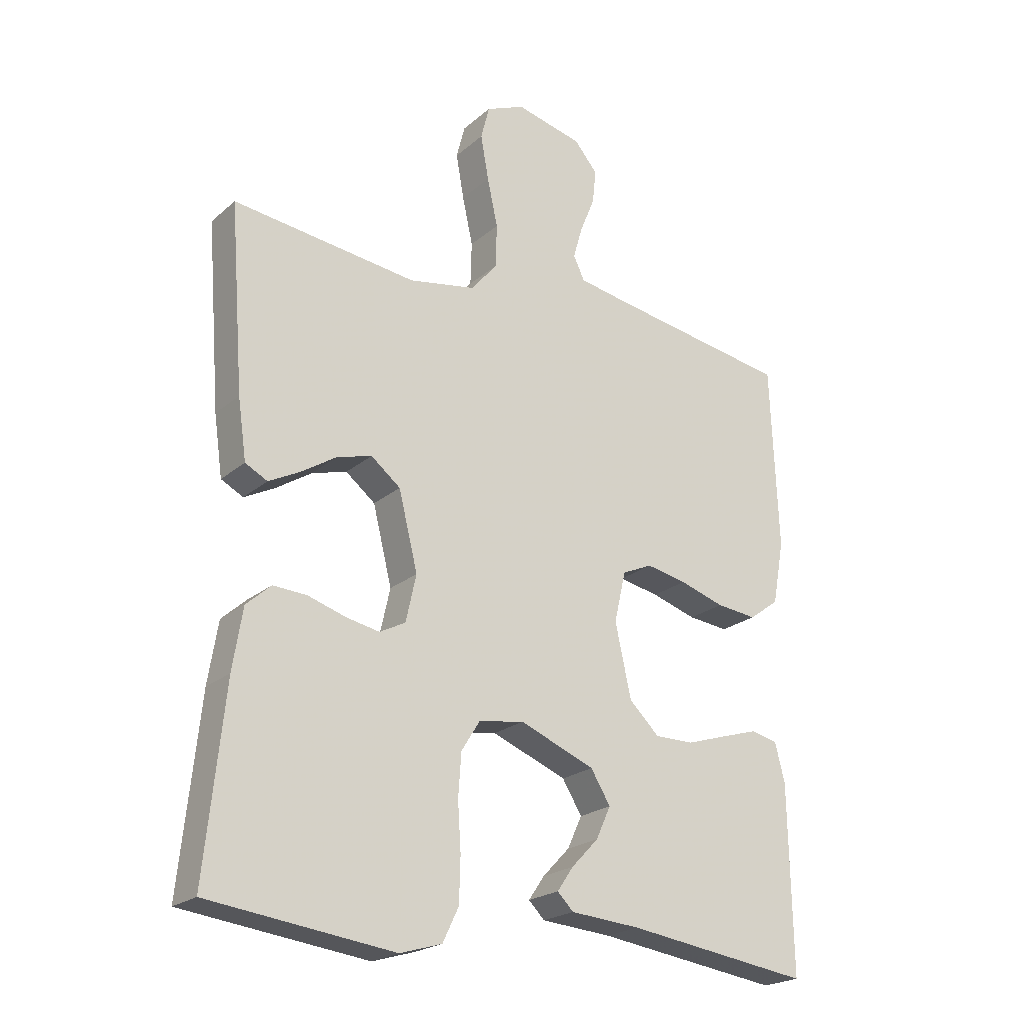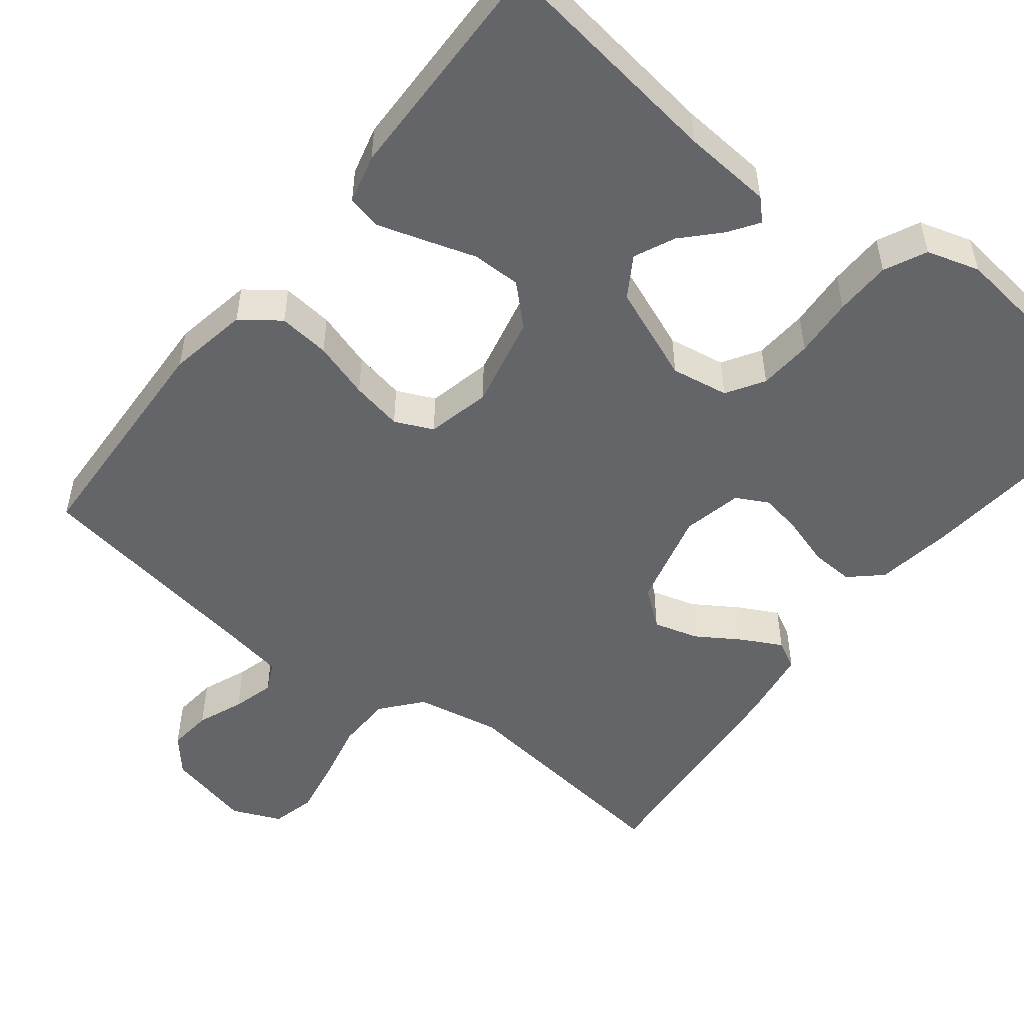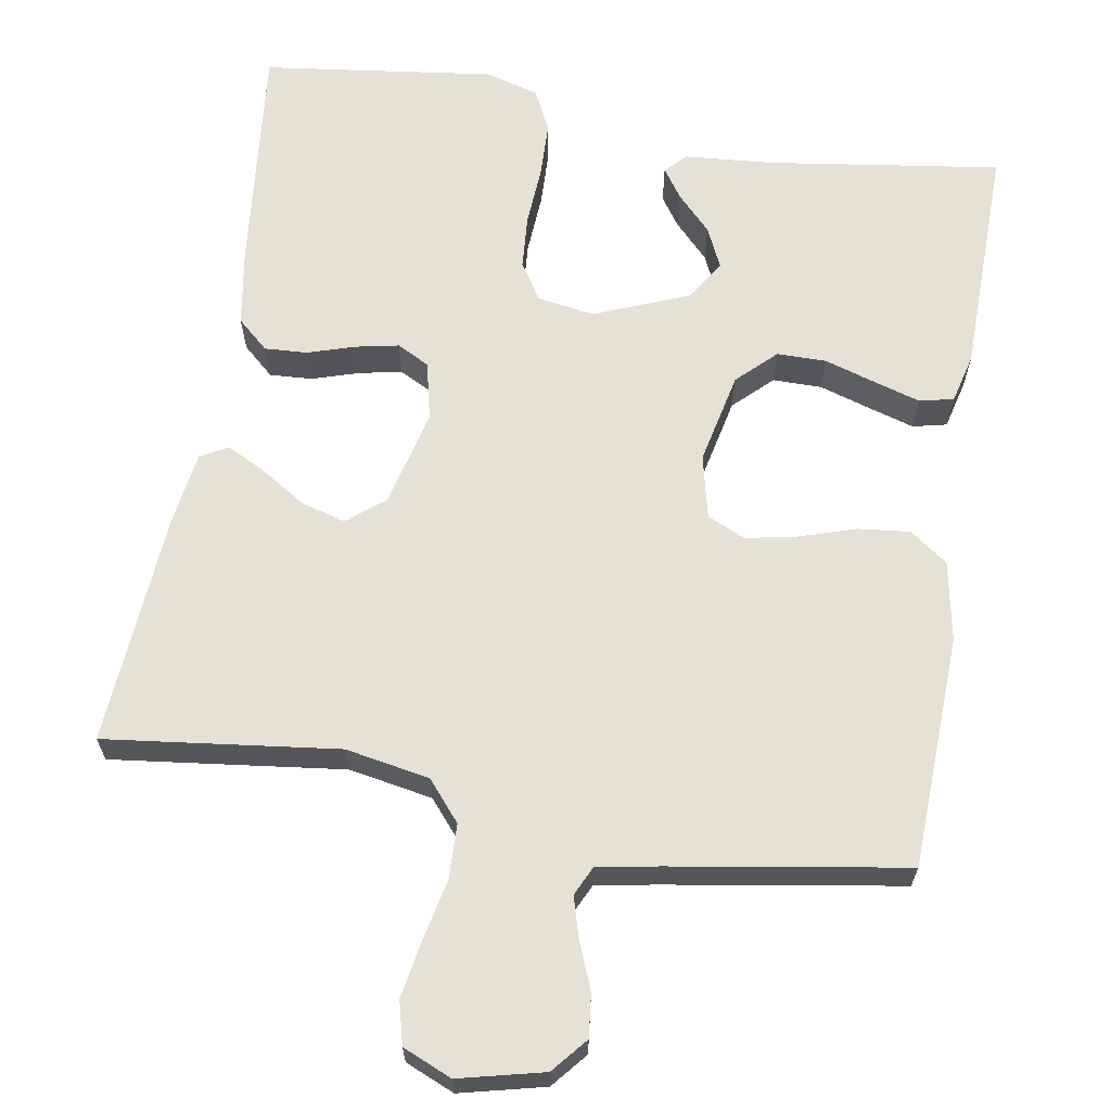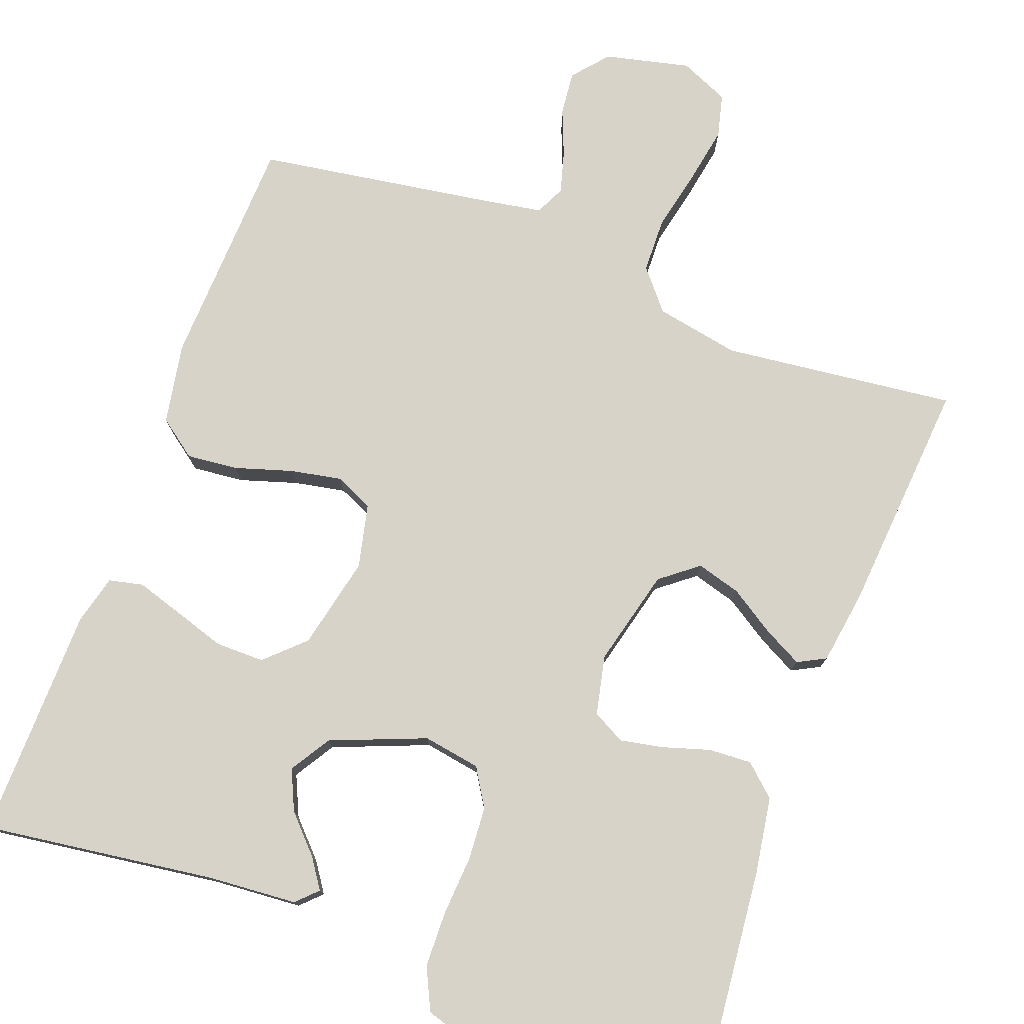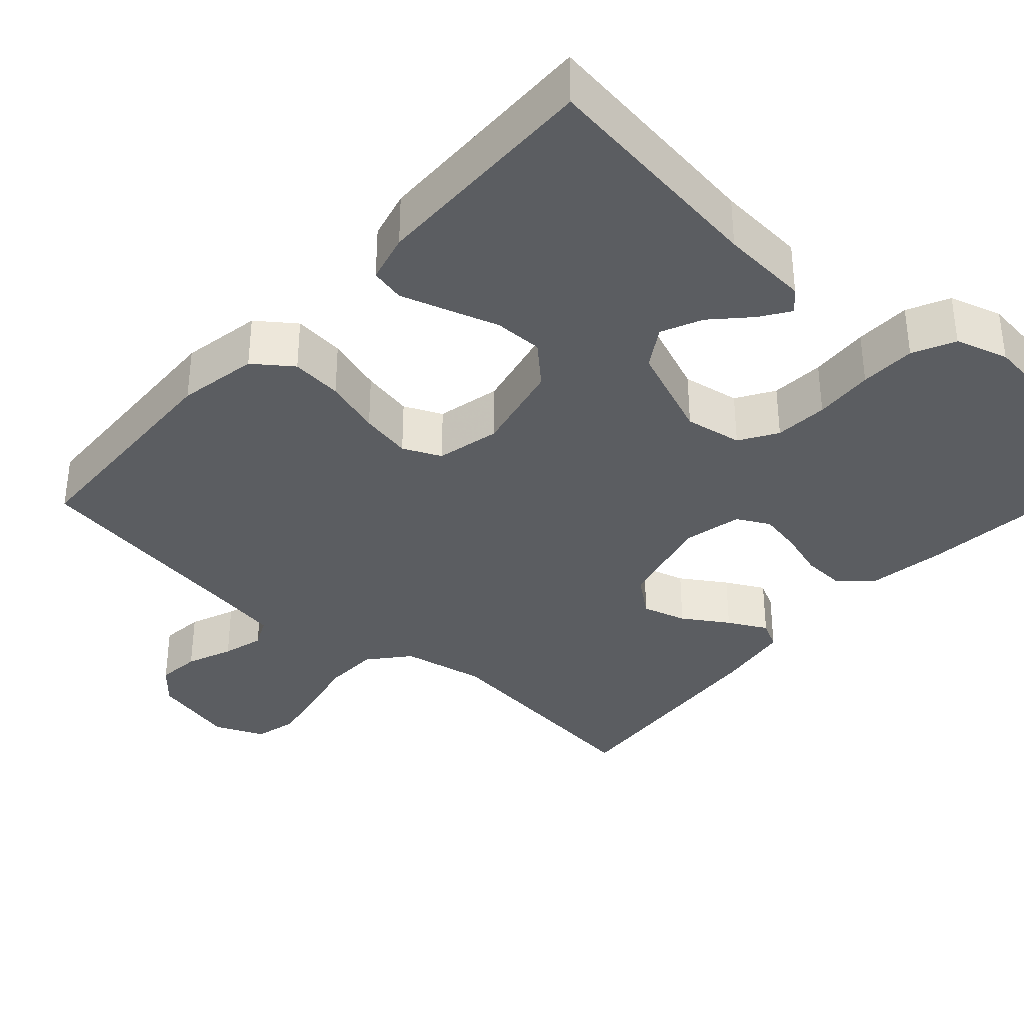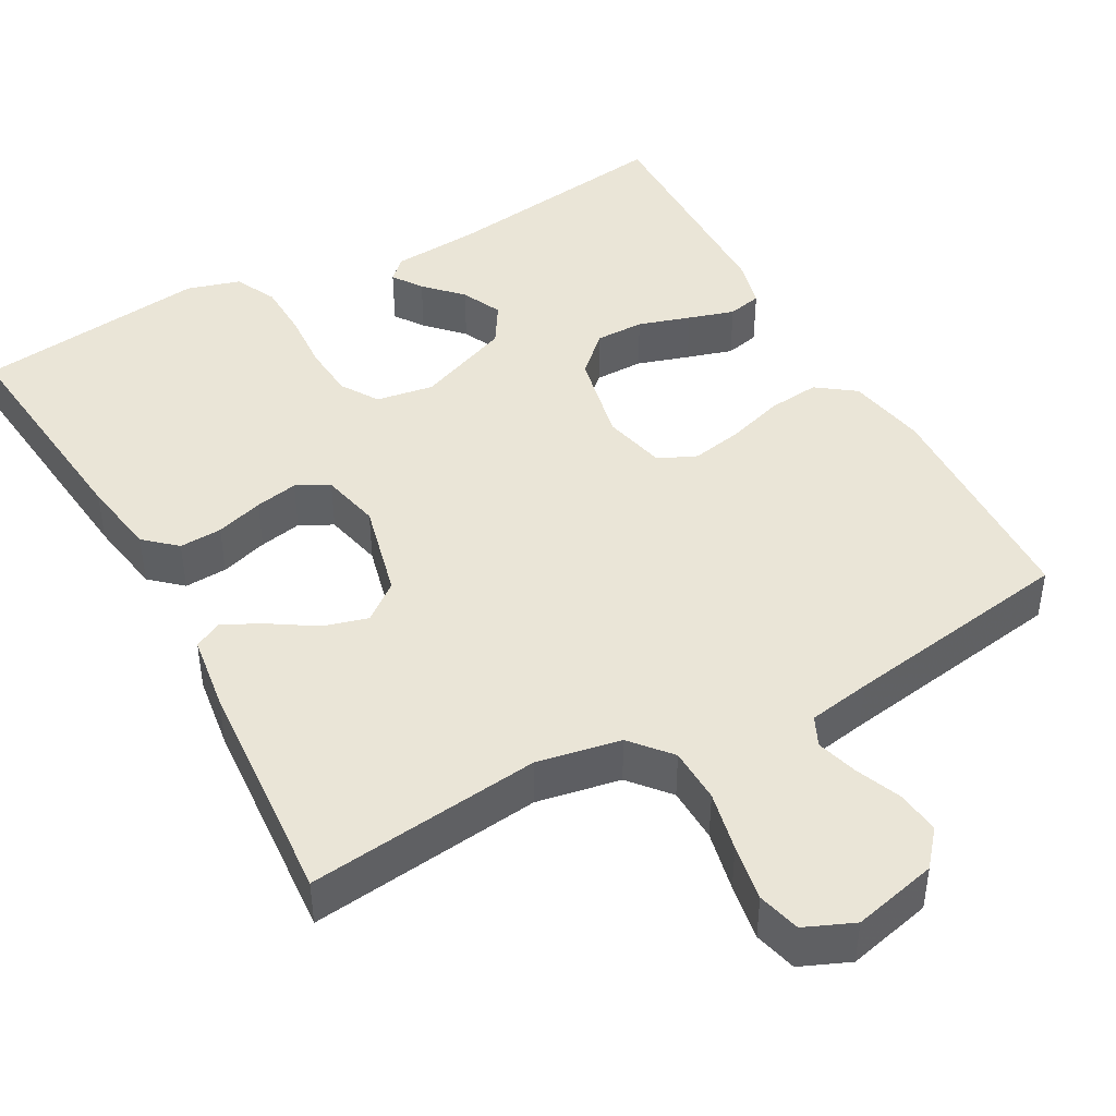
<metadata>
{"format":"obj","ext":"obj","renderer":"f3d","projection":"perspective","resolution":1024,"background":"white","views":[{"elev":-22.1,"azim":-34.8,"up":"+Z"},{"elev":-51.5,"azim":142.1,"up":"+Y"},{"elev":64.8,"azim":9.4,"up":"+Y"},{"elev":77.1,"azim":-159.4,"up":"+Y"},{"elev":-35.8,"azim":138.3,"up":"+Y"},{"elev":44.1,"azim":-29.0,"up":"+Y"}]}
</metadata>
<code>
v 0.5 0.07 -0.5
v 0.2 0.07 -0.458
v 0.086 0.07 -0.449
v 0.06 0.07 -0.423
v 0.086 0.07 -0.385
v 0.13 0.07 -0.339
v 0.154 0.07 -0.287
v 0.122 0.07 -0.235
v 0 0.07 -0.186
v -0.074 0.07 -0.198
v -0.104 0.07 -0.246
v -0.109 0.07 -0.315
v -0.104 0.07 -0.392
v -0.106 0.07 -0.464
v -0.132 0.07 -0.518
v -0.2 0.07 -0.538
v -0.5 0.07 -0.5
v -0.469 0.07 -0.2
v -0.453 0.07 -0.101
v -0.413 0.07 -0.065
v -0.358 0.07 -0.068
v -0.297 0.07 -0.087
v -0.242 0.07 -0.098
v -0.2 0.07 -0.076
v -0.183 0.07 0
v -0.214 0.07 0.125
v -0.262 0.07 0.163
v -0.319 0.07 0.147
v -0.377 0.07 0.11
v -0.427 0.07 0.084
v -0.463 0.07 0.103
v -0.477 0.07 0.2
v -0.5 0.07 0.5
v -0.2 0.07 0.464
v -0.092 0.07 0.484
v -0.049 0.07 0.535
v -0.047 0.07 0.606
v -0.064 0.07 0.684
v -0.077 0.07 0.757
v -0.063 0.07 0.812
v 0 0.07 0.839
v 0.109 0.07 0.813
v 0.147 0.07 0.768
v 0.141 0.07 0.712
v 0.117 0.07 0.653
v 0.102 0.07 0.6
v 0.12 0.07 0.562
v 0.2 0.07 0.548
v 0.5 0.07 0.5
v 0.512 0.07 0.2
v 0.493 0.07 0.097
v 0.444 0.07 0.061
v 0.378 0.07 0.068
v 0.305 0.07 0.091
v 0.239 0.07 0.104
v 0.19 0.07 0.082
v 0.171 0.07 0
v 0.197 0.07 -0.119
v 0.246 0.07 -0.166
v 0.309 0.07 -0.166
v 0.376 0.07 -0.145
v 0.435 0.07 -0.127
v 0.479 0.07 -0.137
v 0.495 0.07 -0.2
v 0.5 0 -0.5
v 0.2 0 -0.458
v 0.086 0 -0.449
v 0.06 0 -0.423
v 0.086 0 -0.385
v 0.13 0 -0.339
v 0.154 0 -0.287
v 0.122 0 -0.235
v 0 0 -0.186
v -0.074 0 -0.198
v -0.104 0 -0.246
v -0.109 0 -0.315
v -0.104 0 -0.392
v -0.106 0 -0.464
v -0.132 0 -0.518
v -0.2 0 -0.538
v -0.5 0 -0.5
v -0.469 0 -0.2
v -0.453 0 -0.101
v -0.413 0 -0.065
v -0.358 0 -0.068
v -0.297 0 -0.087
v -0.242 0 -0.098
v -0.2 0 -0.076
v -0.183 0 0
v -0.214 0 0.125
v -0.262 0 0.163
v -0.319 0 0.147
v -0.377 0 0.11
v -0.427 0 0.084
v -0.463 0 0.103
v -0.477 0 0.2
v -0.5 0 0.5
v -0.2 0 0.464
v -0.092 0 0.484
v -0.049 0 0.535
v -0.047 0 0.606
v -0.064 0 0.684
v -0.077 0 0.757
v -0.063 0 0.812
v 0 0 0.839
v 0.109 0 0.813
v 0.147 0 0.768
v 0.141 0 0.712
v 0.117 0 0.653
v 0.102 0 0.6
v 0.12 0 0.562
v 0.2 0 0.548
v 0.5 0 0.5
v 0.512 0 0.2
v 0.493 0 0.097
v 0.444 0 0.061
v 0.378 0 0.068
v 0.305 0 0.091
v 0.239 0 0.104
v 0.19 0 0.082
v 0.171 0 0
v 0.197 0 -0.119
v 0.246 0 -0.166
v 0.309 0 -0.166
v 0.376 0 -0.145
v 0.435 0 -0.127
v 0.479 0 -0.137
v 0.495 0 -0.2
f 63 64 1 2
f 60 61 62 63
f 60 63 2 3
f 59 60 3
f 51 52 53 54
f 51 54 55
f 48 49 50 51
f 47 48 51 55
f 46 47 55 56
f 42 43 44 45
f 42 45 46
f 41 42 46
f 37 38 39 40
f 37 40 41 46
f 31 32 33 34
f 31 34 35
f 28 29 30 31
f 28 31 35
f 27 28 35 36
f 19 20 21 22
f 19 22 23
f 18 19 23
f 17 18 23
f 16 17 23 24
f 12 13 14 15
f 11 12 15 16
f 3 4 5 6
f 3 6 7
f 59 3 7
f 58 59 7 8
f 57 58 8 9
f 56 57 9 10
f 36 37 46 56
f 26 27 36 56
f 25 26 56 10
f 11 16 24 25
f 10 11 25
f 66 65 128 127
f 127 126 125 124
f 67 66 127 124
f 67 124 123
f 118 117 116 115
f 119 118 115
f 115 114 113 112
f 119 115 112 111
f 120 119 111 110
f 109 108 107 106
f 110 109 106
f 110 106 105
f 104 103 102 101
f 110 105 104 101
f 98 97 96 95
f 99 98 95
f 95 94 93 92
f 99 95 92
f 100 99 92 91
f 86 85 84 83
f 87 86 83
f 87 83 82
f 87 82 81
f 88 87 81 80
f 79 78 77 76
f 80 79 76 75
f 70 69 68 67
f 71 70 67
f 71 67 123
f 72 71 123 122
f 73 72 122 121
f 74 73 121 120
f 120 110 101 100
f 120 100 91 90
f 74 120 90 89
f 89 88 80 75
f 89 75 74
f 1 65 66 2
f 2 66 67 3
f 3 67 68 4
f 4 68 69 5
f 5 69 70 6
f 6 70 71 7
f 7 71 72 8
f 8 72 73 9
f 9 73 74 10
f 10 74 75 11
f 11 75 76 12
f 12 76 77 13
f 13 77 78 14
f 14 78 79 15
f 15 79 80 16
f 16 80 81 17
f 17 81 82 18
f 18 82 83 19
f 19 83 84 20
f 20 84 85 21
f 21 85 86 22
f 22 86 87 23
f 23 87 88 24
f 24 88 89 25
f 25 89 90 26
f 26 90 91 27
f 27 91 92 28
f 28 92 93 29
f 29 93 94 30
f 30 94 95 31
f 31 95 96 32
f 32 96 97 33
f 33 97 98 34
f 34 98 99 35
f 35 99 100 36
f 36 100 101 37
f 37 101 102 38
f 38 102 103 39
f 39 103 104 40
f 40 104 105 41
f 41 105 106 42
f 42 106 107 43
f 43 107 108 44
f 44 108 109 45
f 45 109 110 46
f 46 110 111 47
f 47 111 112 48
f 48 112 113 49
f 49 113 114 50
f 50 114 115 51
f 51 115 116 52
f 52 116 117 53
f 53 117 118 54
f 54 118 119 55
f 55 119 120 56
f 56 120 121 57
f 57 121 122 58
f 58 122 123 59
f 59 123 124 60
f 60 124 125 61
f 61 125 126 62
f 62 126 127 63
f 63 127 128 64
f 64 128 65 1

</code>
